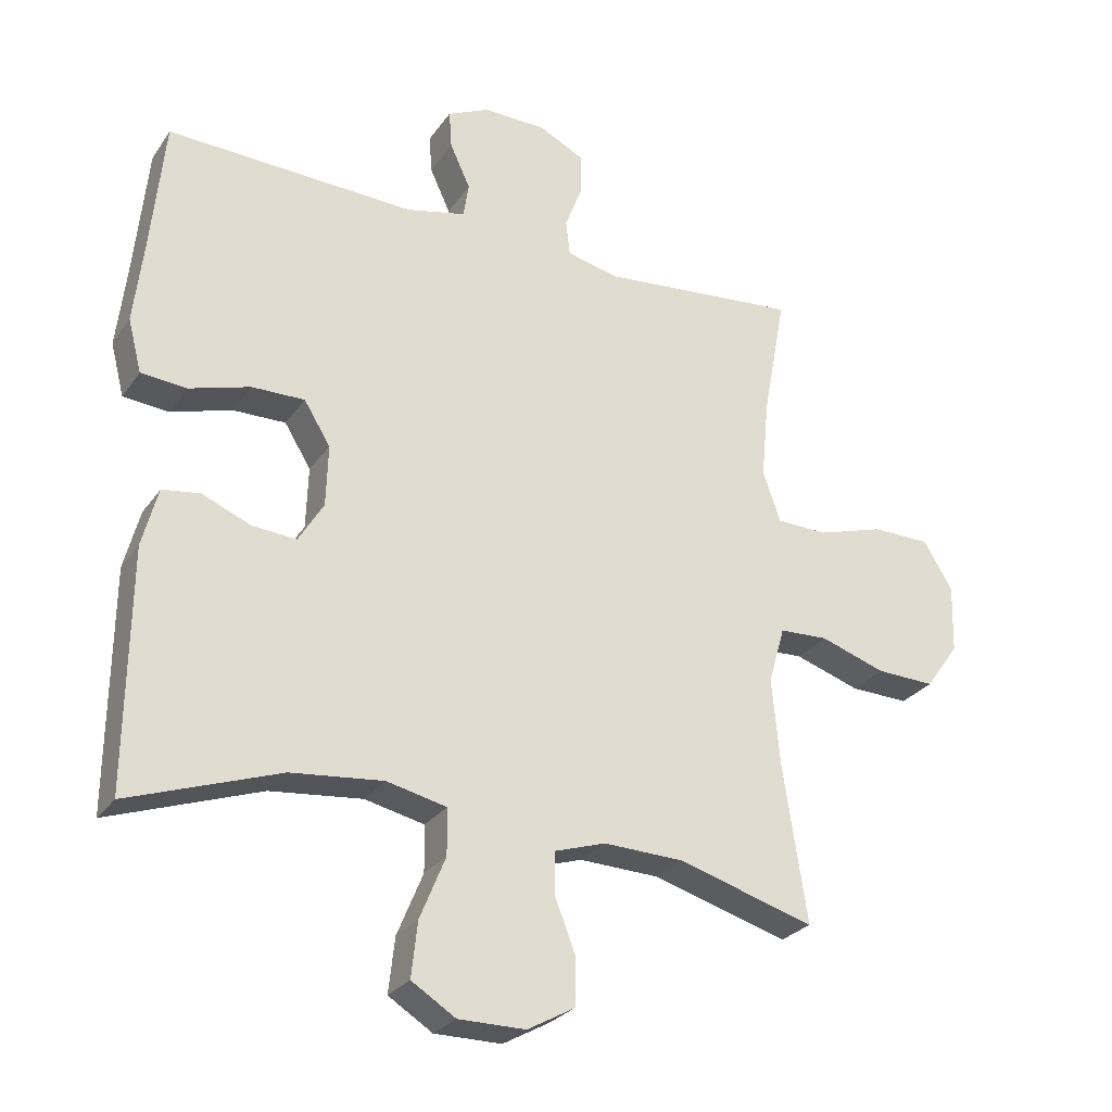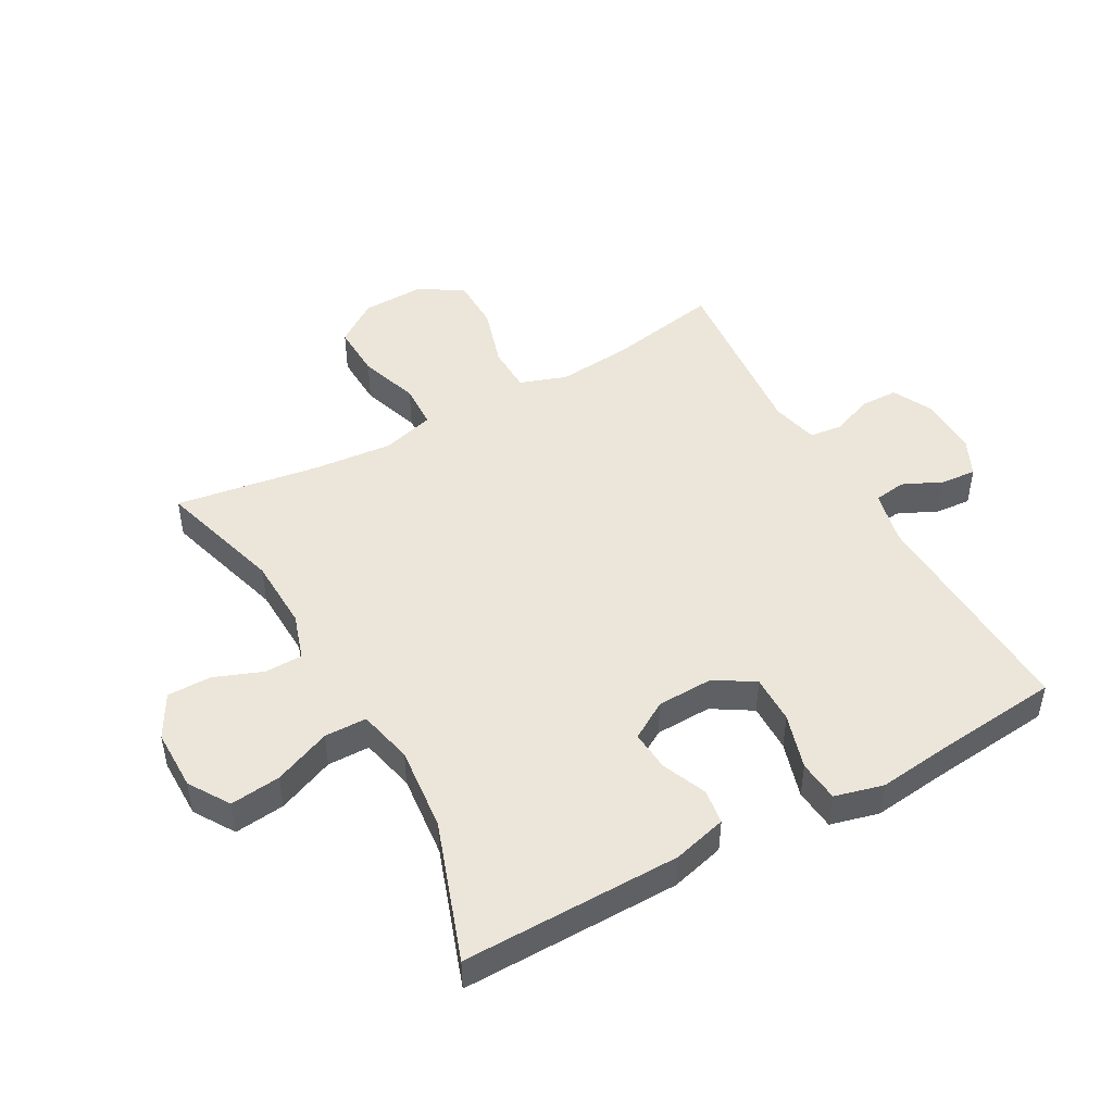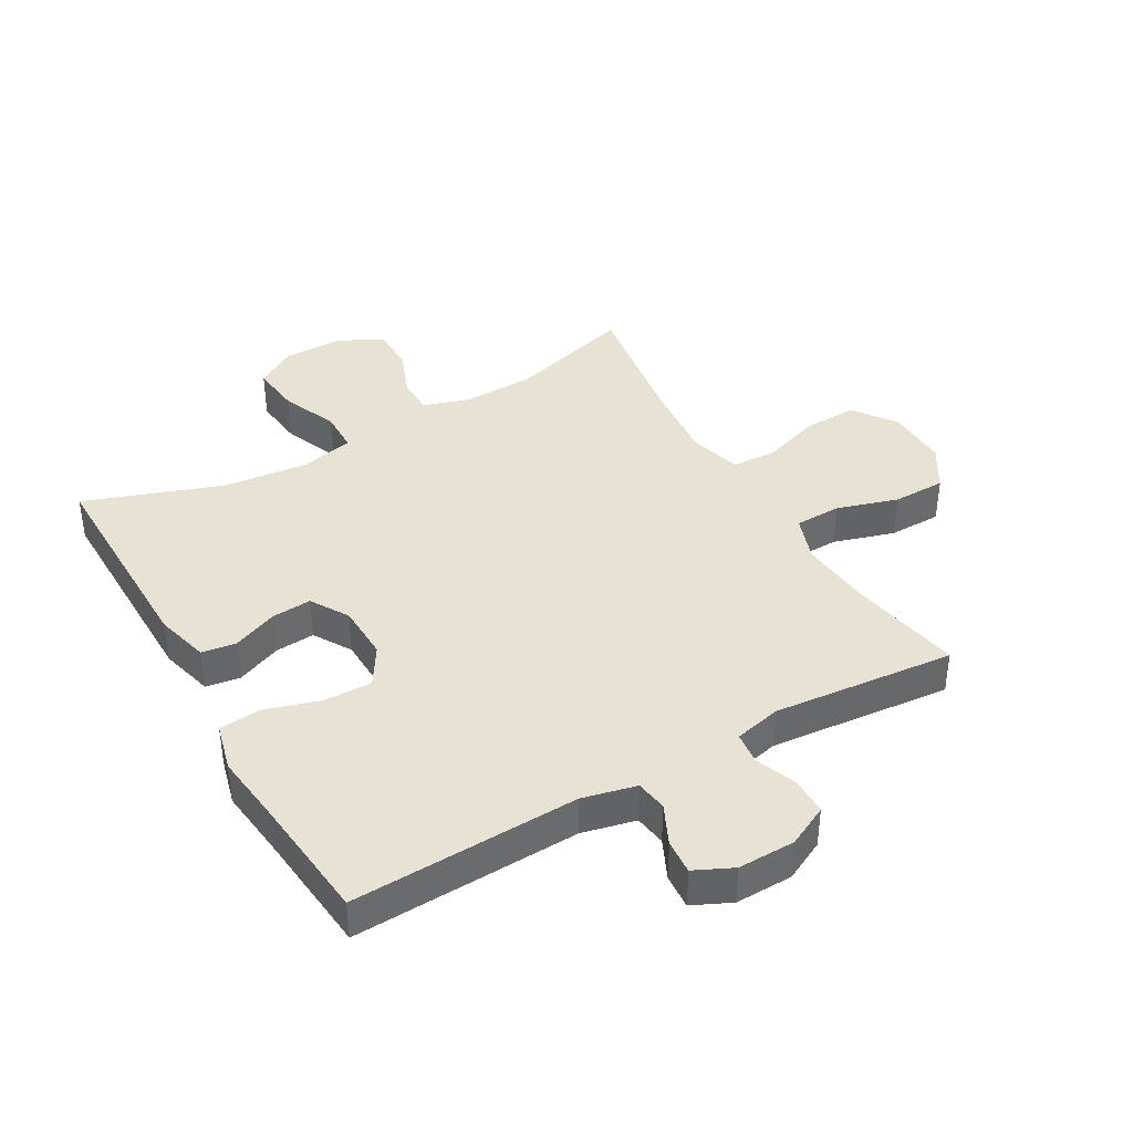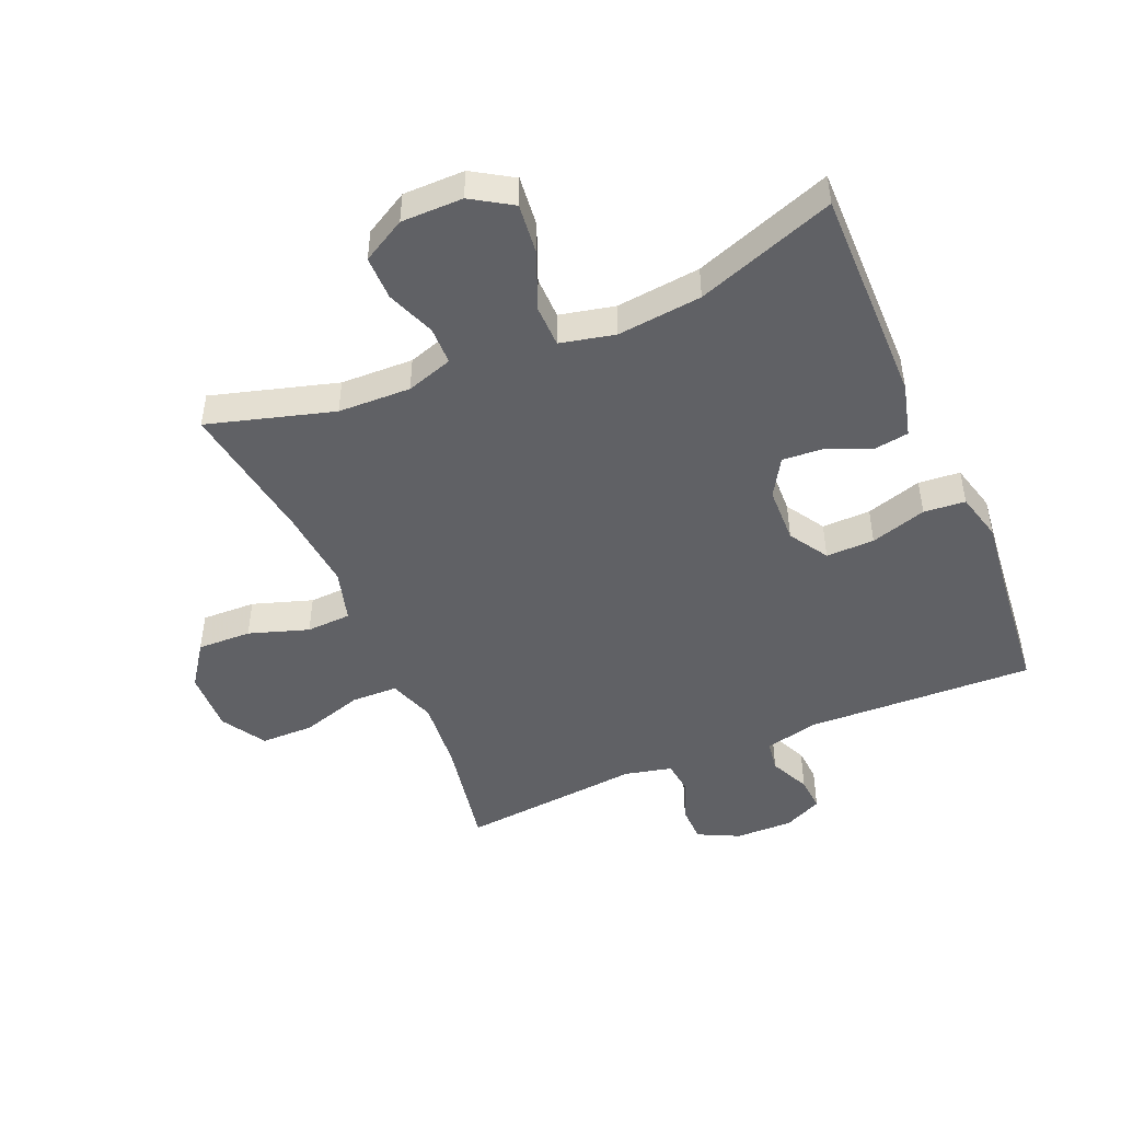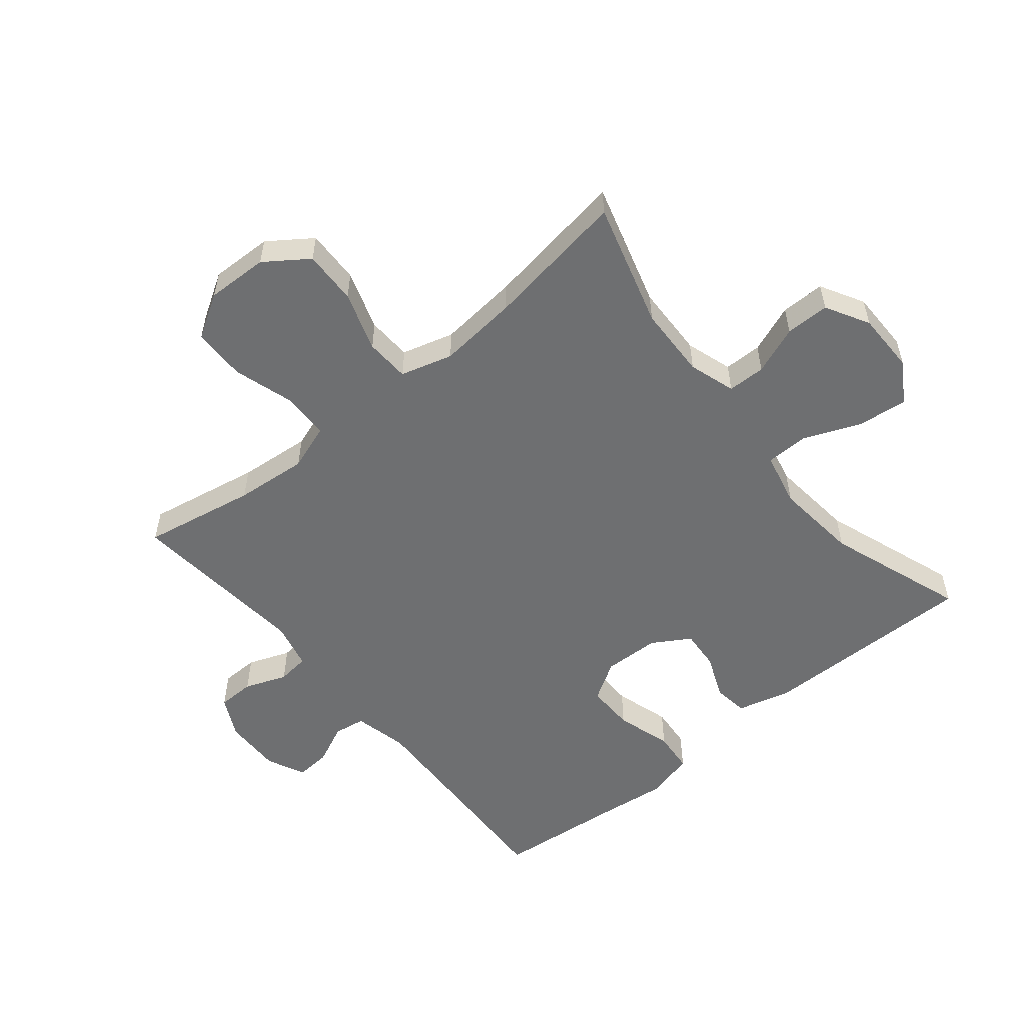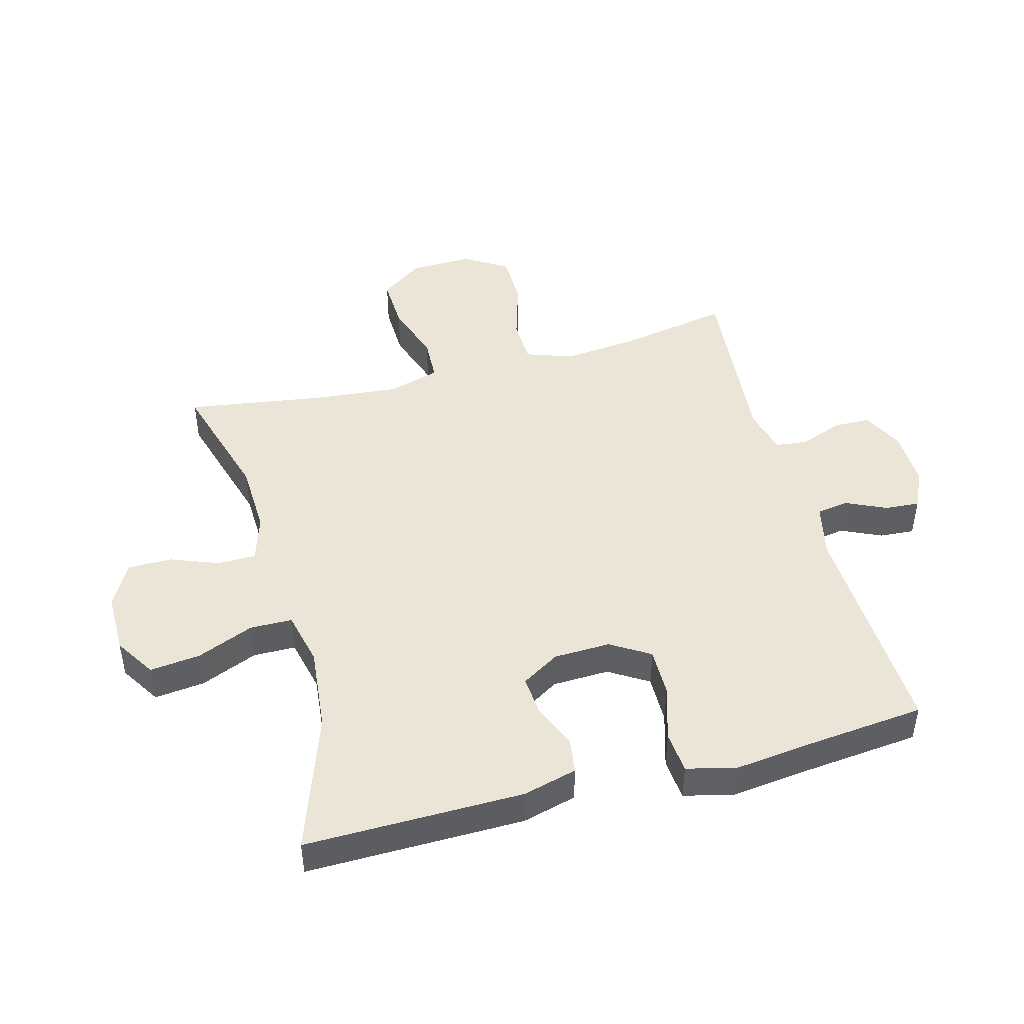
<metadata>
{"format":"obj","ext":"obj","renderer":"f3d","projection":"perspective","resolution":1024,"background":"white","views":[{"elev":-27.2,"azim":-27.4,"up":"+Z"},{"elev":47.5,"azim":-119.1,"up":"+Y"},{"elev":39.7,"azim":-29.7,"up":"+Y"},{"elev":-47.6,"azim":-156.7,"up":"+Y"},{"elev":-54.6,"azim":129.5,"up":"+Y"},{"elev":45.9,"azim":-105.1,"up":"+Y"}]}
</metadata>
<code>
v -0.5 0.07 -0.5
v -0.496 0.07 -0.149
v -0.473 0.07 -0.062
v -0.417 0.07 -0.054
v -0.345 0.07 -0.084
v -0.28 0.07 -0.089
v -0.243 0.07 -0.028
v -0.24 0.07 0.063
v -0.279 0.07 0.126
v -0.357 0.07 0.125
v -0.447 0.07 0.098
v -0.514 0.07 0.104
v -0.534 0.07 0.182
v -0.52 0.07 0.301
v -0.5 0.07 0.5
v -0.133 0.07 0.485
v -0.046 0.07 0.505
v -0.038 0.07 0.556
v -0.068 0.07 0.621
v -0.072 0.07 0.677
v -0.01 0.07 0.706
v 0.083 0.07 0.704
v 0.149 0.07 0.671
v 0.15 0.07 0.611
v 0.124 0.07 0.543
v 0.13 0.07 0.491
v 0.206 0.07 0.473
v 0.5 0.07 0.5
v 0.466 0.07 0.317
v 0.455 0.07 0.2
v 0.481 0.07 0.125
v 0.556 0.07 0.123
v 0.655 0.07 0.153
v 0.741 0.07 0.152
v 0.784 0.07 0.081
v 0.781 0.07 -0.019
v 0.732 0.07 -0.088
v 0.645 0.07 -0.085
v 0.549 0.07 -0.053
v 0.477 0.07 -0.056
v 0.453 0.07 -0.14
v 0.465 0.07 -0.27
v 0.5 0.07 -0.5
v 0.298 0.07 -0.441
v 0.181 0.07 -0.437
v 0.106 0.07 -0.461
v 0.105 0.07 -0.522
v 0.135 0.07 -0.6
v 0.135 0.07 -0.671
v 0.065 0.07 -0.71
v -0.034 0.07 -0.71
v -0.099 0.07 -0.669
v -0.09 0.07 -0.588
v -0.052 0.07 -0.496
v -0.053 0.07 -0.428
v -0.141 0.07 -0.408
v -0.277 0.07 -0.422
v -0.5 0 -0.5
v -0.496 0 -0.149
v -0.473 0 -0.062
v -0.417 0 -0.054
v -0.345 0 -0.084
v -0.28 0 -0.089
v -0.243 0 -0.028
v -0.24 0 0.063
v -0.279 0 0.126
v -0.357 0 0.125
v -0.447 0 0.098
v -0.514 0 0.104
v -0.534 0 0.182
v -0.52 0 0.301
v -0.5 0 0.5
v -0.133 0 0.485
v -0.046 0 0.505
v -0.038 0 0.556
v -0.068 0 0.621
v -0.072 0 0.677
v -0.01 0 0.706
v 0.083 0 0.704
v 0.149 0 0.671
v 0.15 0 0.611
v 0.124 0 0.543
v 0.13 0 0.491
v 0.206 0 0.473
v 0.5 0 0.5
v 0.466 0 0.317
v 0.455 0 0.2
v 0.481 0 0.125
v 0.556 0 0.123
v 0.655 0 0.153
v 0.741 0 0.152
v 0.784 0 0.081
v 0.781 0 -0.019
v 0.732 0 -0.088
v 0.645 0 -0.085
v 0.549 0 -0.053
v 0.477 0 -0.056
v 0.453 0 -0.14
v 0.465 0 -0.27
v 0.5 0 -0.5
v 0.298 0 -0.441
v 0.181 0 -0.437
v 0.106 0 -0.461
v 0.105 0 -0.522
v 0.135 0 -0.6
v 0.135 0 -0.671
v 0.065 0 -0.71
v -0.034 0 -0.71
v -0.099 0 -0.669
v -0.09 0 -0.588
v -0.052 0 -0.496
v -0.053 0 -0.428
v -0.141 0 -0.408
v -0.277 0 -0.422
f 52 53 54
f 51 52 54
f 50 51 54
f 49 50 54
f 48 49 54
f 47 48 54
f 46 47 54 55
f 45 46 55 56
f 42 43 44
f 44 45 56
f 42 44 56
f 41 42 56
f 37 38 39
f 36 37 39
f 35 36 39
f 34 35 39
f 33 34 39
f 32 33 39
f 31 32 39 40
f 41 56 57
f 40 41 57
f 31 40 57
f 30 31 57
f 23 24 25
f 22 23 25
f 21 22 25
f 20 21 25
f 19 20 25
f 18 19 25
f 17 18 25 26
f 16 17 26 27
f 14 15 16
f 14 16 27
f 13 14 27
f 12 13 27
f 11 12 27
f 10 11 27
f 3 4 5
f 2 3 5
f 1 2 5
f 57 1 5
f 57 5 6
f 57 6 7
f 30 57 7
f 29 30 7
f 27 28 29
f 10 27 29
f 9 10 29
f 8 9 29
f 7 8 29
f 111 110 109
f 111 109 108
f 111 108 107
f 111 107 106
f 111 106 105
f 111 105 104
f 112 111 104 103
f 113 112 103 102
f 101 100 99
f 113 102 101
f 113 101 99
f 113 99 98
f 96 95 94
f 96 94 93
f 96 93 92
f 96 92 91
f 96 91 90
f 96 90 89
f 97 96 89 88
f 114 113 98
f 114 98 97
f 114 97 88
f 114 88 87
f 82 81 80
f 82 80 79
f 82 79 78
f 82 78 77
f 82 77 76
f 82 76 75
f 83 82 75 74
f 84 83 74 73
f 73 72 71
f 84 73 71
f 84 71 70
f 84 70 69
f 84 69 68
f 84 68 67
f 62 61 60
f 62 60 59
f 62 59 58
f 62 58 114
f 63 62 114
f 64 63 114
f 64 114 87
f 64 87 86
f 86 85 84
f 86 84 67
f 86 67 66
f 86 66 65
f 86 65 64
f 1 58 59 2
f 2 59 60 3
f 3 60 61 4
f 4 61 62 5
f 5 62 63 6
f 6 63 64 7
f 7 64 65 8
f 8 65 66 9
f 9 66 67 10
f 10 67 68 11
f 11 68 69 12
f 12 69 70 13
f 13 70 71 14
f 14 71 72 15
f 15 72 73 16
f 16 73 74 17
f 17 74 75 18
f 18 75 76 19
f 19 76 77 20
f 20 77 78 21
f 21 78 79 22
f 22 79 80 23
f 23 80 81 24
f 24 81 82 25
f 25 82 83 26
f 26 83 84 27
f 27 84 85 28
f 28 85 86 29
f 29 86 87 30
f 30 87 88 31
f 31 88 89 32
f 32 89 90 33
f 33 90 91 34
f 34 91 92 35
f 35 92 93 36
f 36 93 94 37
f 37 94 95 38
f 38 95 96 39
f 39 96 97 40
f 40 97 98 41
f 41 98 99 42
f 42 99 100 43
f 43 100 101 44
f 44 101 102 45
f 45 102 103 46
f 46 103 104 47
f 47 104 105 48
f 48 105 106 49
f 49 106 107 50
f 50 107 108 51
f 51 108 109 52
f 52 109 110 53
f 53 110 111 54
f 54 111 112 55
f 55 112 113 56
f 56 113 114 57
f 57 114 58 1

</code>
